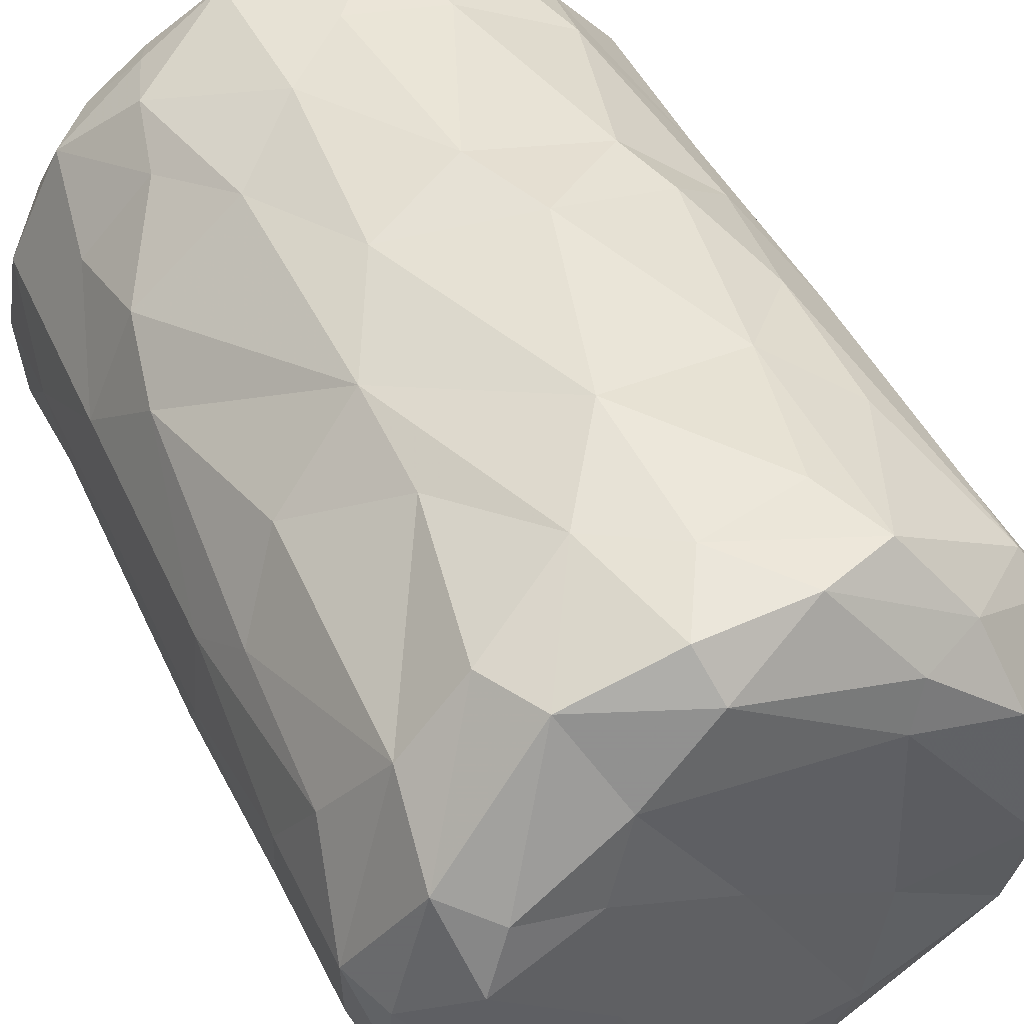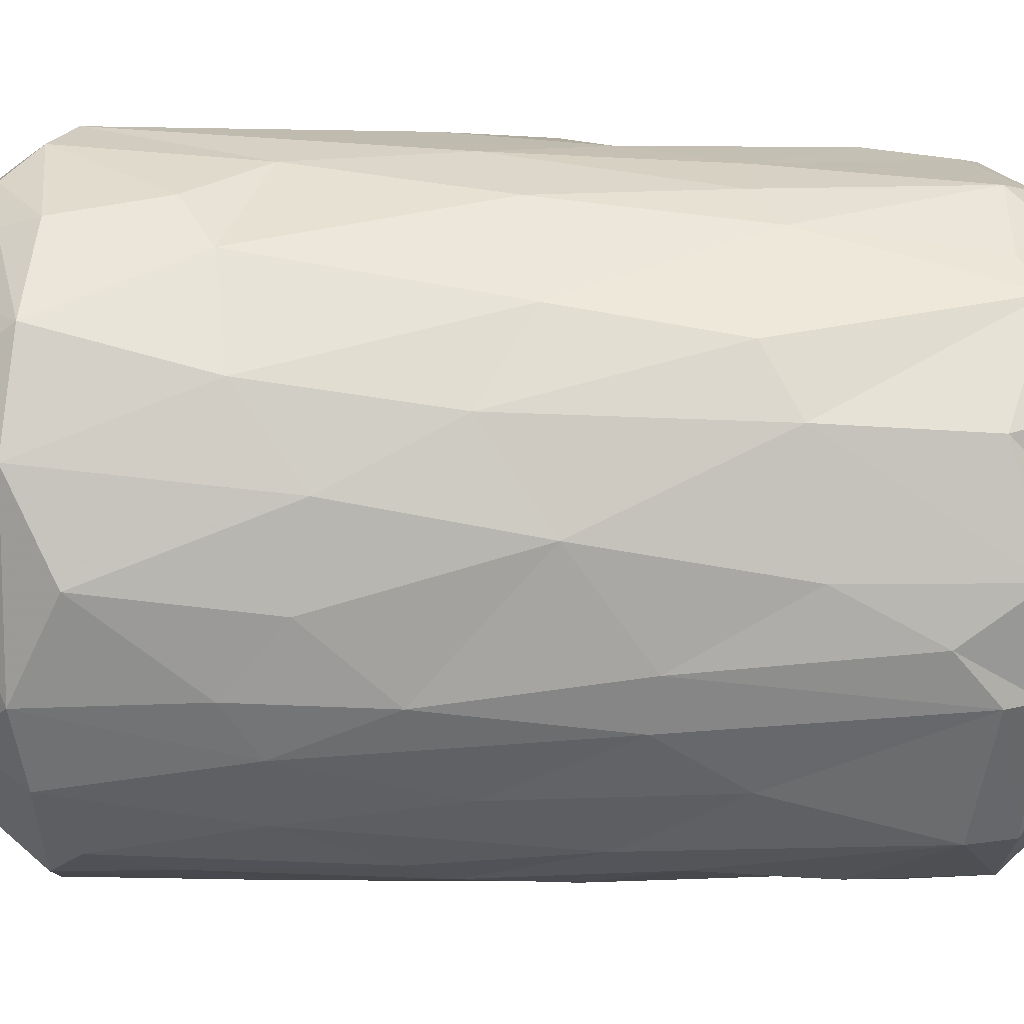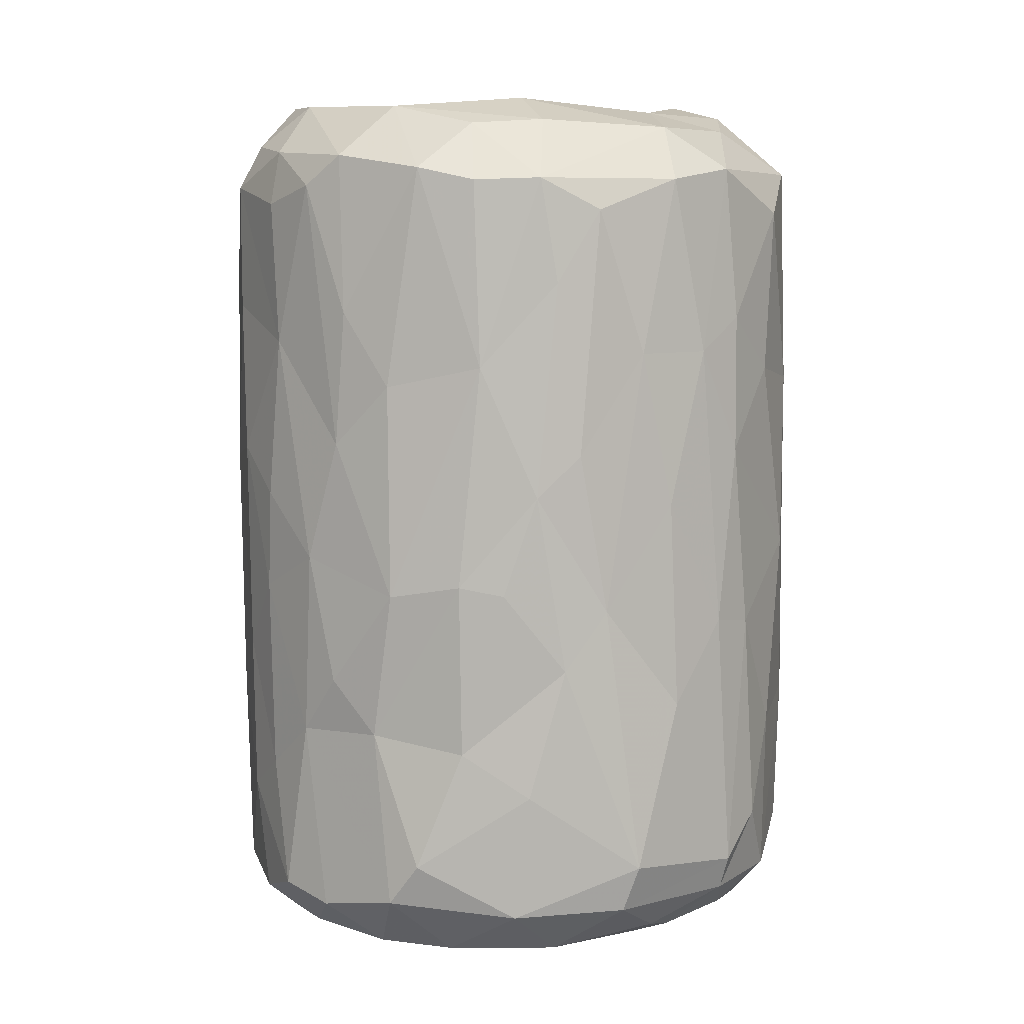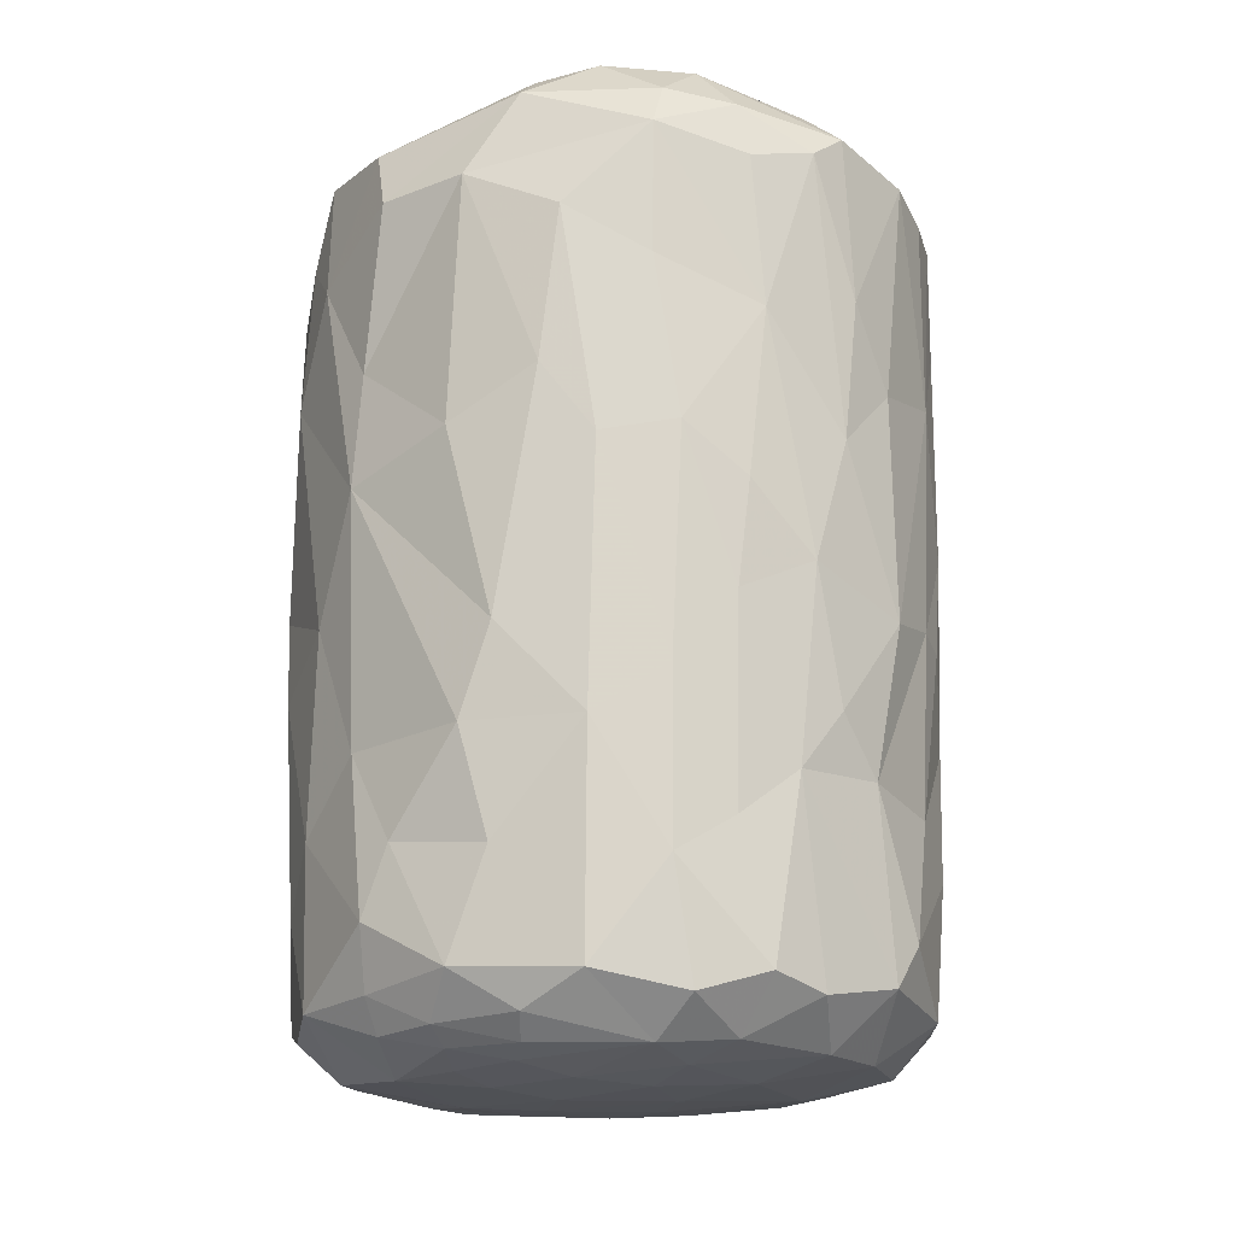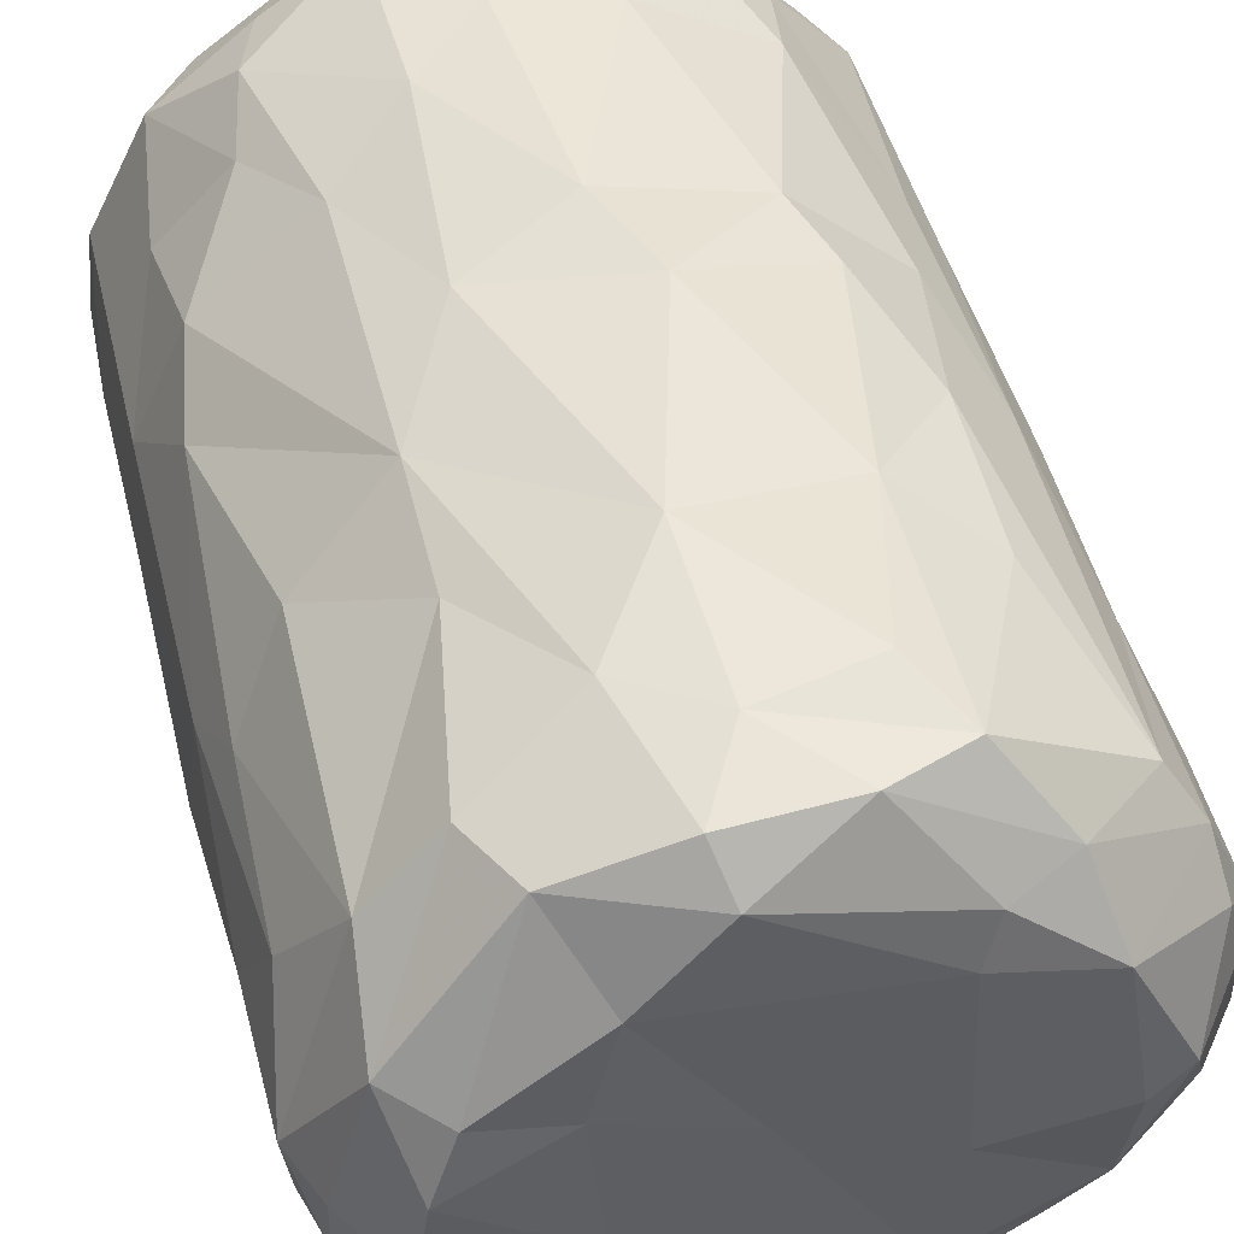
<metadata>
{"format":"obj","ext":"obj","renderer":"f3d","projection":"perspective","resolution":1024,"background":"white","views":[{"elev":47.5,"azim":-25.6,"up":"+Y"},{"elev":-33.8,"azim":87.5,"up":"+Y"},{"elev":5.1,"azim":-22.0,"up":"+Z"},{"elev":-17.4,"azim":-99.8,"up":"+Z"},{"elev":49.9,"azim":-15.2,"up":"+Y"}]}
</metadata>
<code>
v 0.01932 -0.01962 0.04758
v -0.01729 0.027 -0.04373
v 0.03334 -0.00992 0.02474
v -0.02682 0.02054 -0.04241
v -0.005126 0.02767 0.04811
v 0.02118 0.01574 0.05083
v -0.02337 -0.01633 -0.04911
v -0.02925 -0.01787 0.01045
v -0.02838 0.001342 -0.04906
v -0.03401 -0.005744 -0.006984
v -0.0021 -0.03389 -0.008485
v 0.0325 -0.01221 0.00477
v 0.02136 0.02678 0.02375
v 0.0117 -0.003811 0.05009
v -0.01761 -0.028 -0.025
v -0.03387 0.007861 0.008003
v 0.0232 0.02399 -0.0395
v 0.01814 -0.008831 -0.05015
v 0.01814 -0.02287 -0.0469
v 0.03331 0.007463 -0.02162
v -0.01367 -0.03106 -0.006498
v 0.02377 0.01724 -0.04768
v 0.00611 -0.02318 -0.04944
v 0.00611 -0.02889 -0.047
v -0.03319 0.008484 -0.01954
v -0.03251 -0.006612 0.04456
v -0.00793 -0.00482 -0.05184
v -0.00793 0.007213 -0.05195
v -0.01094 0.01423 -0.05126
v 0.01005 -0.01905 0.04957
v 0.0245 -0.02226 -0.04273
v -0.03509 -0.000195 0.009329
v 0.01611 -0.02944 -0.03987
v -0.01546 0.02558 -0.04733
v 0.0253 0.0226 -0.007881
v 0.01225 0.02528 -0.04895
v 0.03074 0.01502 0.02177
v -0.03345 -0.009035 0.02229
v -0.03142 -0.01407 -0.002965
v 0.02906 -0.01854 0.01768
v 0.02852 0.0182 -0.0196
v -0.03439 0.000719 -0.01459
v 0.0266 0.008308 -0.04883
v 0.01879 0.02385 0.04602
v -0.02901 0.01482 0.0458
v 0.03262 0.00545 -0.04111
v 0.01608 -0.03037 0.02514
v 0.008915 0.03364 0.03465
v 0.03264 0.005291 0.04469
v -0.03258 0.000945 0.04571
v 0.01597 -0.03058 0.00969
v 0.03082 -0.01009 -0.04414
v -0.01615 -0.03013 0.01937
v -0.009905 -0.03287 0.0406
v 0.01868 -0.02844 -0.01119
v 0.0215 0.02659 -0.03061
v -0.03143 -0.01208 -0.02361
v 0.0344 -0.005681 0.04192
v -0.01721 0.0298 0.006642
v -0.01196 -0.03029 -0.04409
v 0.008115 -0.000809 -0.05173
v 0.008115 -0.008831 -0.05132
v 0.008115 0.007213 -0.05171
v -0.02984 -0.01445 -0.04452
v -0.02785 0.02046 0.03683
v -0.02881 0.01697 -0.03115
v 0.01451 -0.03049 0.0423
v -0.01744 0.02891 0.01895
v -0.002341 0.03446 0.02022
v -0.01796 0.007213 -0.05099
v 0.0063 -0.03375 0.04077
v -0.02832 -0.006569 -0.04855
v -0.02096 0.01323 -0.04996
v -0.02685 0.0215 0.01042
v -0.01495 0.01824 -0.05031
v 0.004124 0.03448 -0.001286
v 0.01626 0.0297 -0.04272
v 0.02234 -0.02588 0.01904
v -0.006867 -0.01961 0.05069
v -0.03336 -0.005491 -0.02871
v 0.01061 -0.0327 0.02117
v -0.01429 -0.005322 0.05021
v -0.02408 0.01277 0.04967
v 0.0128 0.03188 0.04155
v 0.01229 -0.01989 -0.04979
v 0.01888 0.01693 -0.04982
v 0.02314 0.001125 0.05239
v -0.005423 -0.03391 0.009408
v 0.0333 0.00092 -0.04338
v -0.02885 -0.01841 0.04353
v 0.007076 0.03253 -0.04425
v -0.00854 0.03258 -0.02746
v 0.01328 0.0315 0.01805
v -0.0069 -0.03309 -0.01525
v -0.005811 -0.02718 -0.04904
v -0.02149 -0.01652 0.04951
v -0.03316 -0.001354 -0.04504
v -0.03489 0.00239 0.04079
v 0.02111 0.01274 -0.05014
v 0.0239 -0.02497 0.0376
v 0.01776 0.02326 -0.04774
v -0.01074 -0.0317 -0.02991
v 0.03162 -0.01244 -0.03903
v -0.02197 0.02127 -0.04694
v -0.0009755 0.03342 -0.03406
v -0.01595 -0.01084 -0.05099
v -0.01595 -0.000809 -0.0514
v -0.009935 0.0325 0.03093
v -0.006543 0.03194 0.04445
v 0.002161 -0.03431 0.02094
v 0.01366 -0.03114 -0.01054
v 0.02464 -0.02296 -0.02439
v 0.03066 -0.007095 0.04629
v 0.0004915 -0.03312 -0.04366
v -0.03292 -0.008926 -0.04289
v -0.0198 0.02785 -0.03724
v -0.002005 0.03341 0.03672
v -0.02492 0.0132 -0.04883
v 0.0009165 0.0277 -0.04985
v 0.03445 -0.005537 -0.01846
v -0.01024 -0.03268 0.004675
v 0.02982 0.01706 0.0419
v -0.01818 -0.02864 -0.00558
v 0.02717 0.01706 -0.04515
v -0.03164 -0.01467 0.04024
v 0.02218 0.02637 0.007724
v 0.03076 0.01472 -0.04123
v 0.007119 -0.02917 0.04696
v 0.01237 0.02285 0.04883
v 0.02894 0.01839 0.004453
v 0.0007835 0.03224 -0.04591
v 0.006096 -0.03362 0.003548
v 0.004921 0.03232 0.04441
v 0.01753 0.03007 -0.00329
v 0.02962 -0.0164 0.04283
v -0.01661 0.02888 -0.02027
v -0.01693 -0.02231 -0.0492
v 0.03235 -0.0124 -0.02233
v 0.02734 -0.02115 -0.002517
v -0.02482 -0.02401 -0.006847
v 0.03291 0.01028 0.0007361
v 0.0156 -0.02828 -0.04356
v -0.003341 -0.03447 0.0371
v -0.02017 0.01966 -0.04891
v 0.001821 -0.03456 -0.03854
v -0.002659 0.003344 0.04915
v 9.25e-05 -0.00482 -0.05192
v 9.25e-05 0.007213 -0.05207
v 0.03484 0.004948 0.04074
v 0.009309 0.03271 -0.03199
v 0.03356 0.008736 0.02978
v -0.0168 -0.02989 0.04038
v -0.02297 -0.002815 -0.05026
v -0.03411 -0.007004 0.004175
v -0.02943 -0.01683 -0.0173
v -0.01506 -0.02488 0.04711
v 0.03166 0.0127 -0.01866
v 0.01506 0.03107 -0.01018
v -0.02778 -0.003429 0.0503
v -0.03475 0.00245 0.02658
v 0.0307 0.01193 0.04542
v -0.02492 -0.02351 0.01715
v -0.03401 0.000688 -0.03247
v -0.02089 0.02773 0.03639
v 0.007338 -0.03299 -0.0199
v 0.01067 0.01787 0.04998
v 0.0179 -0.00232 -0.05063
v -0.004142 -0.01812 -0.05103
v 0.00309 0.01538 -0.05154
v -0.008068 -0.0334 0.02887
v -0.02221 -0.02634 0.04183
v 0.0231 -0.01147 0.04993
v -0.008604 0.03221 -0.04438
v -0.03017 0.01714 -0.01005
v -0.01296 0.01963 0.04878
v -0.007475 -0.02757 0.04754
v -0.01055 0.03211 -0.006152
v 0.02363 -0.01613 -0.04786
v -0.02872 -0.0194 0.02559
v -0.02667 0.006336 0.05093
v -0.00816 0.0231 -0.05046
v -0.02781 0.01373 -0.04641
v 0.0004795 0.03442 -0.01124
v 0.02672 0.02189 0.03955
v 0.02806 -0.005538 -0.04761
v 0.03466 0.002301 0.02624
v -0.03244 0.008535 -0.04299
v -0.02585 -0.02096 -0.02331
v -0.02809 0.01994 -0.01964
v 0.01006 -0.02481 -0.04842
v -0.01751 0.02809 0.04324
v 0.0272 0.003131 0.05139
v -0.02169 0.02553 -0.02988
v -0.03276 0.01133 0.03207
v -0.032 0.01321 0.01556
v -0.03385 -0.007602 0.03843
v -0.02462 -0.02271 -0.04292
v 0.02082 -0.02671 -0.03506
v 0.03465 -0.002488 -0.0006229
v 0.03023 0.01166 -0.04438
v -0.02227 -0.02558 -0.03829
v -0.0157 0.01041 0.04978
f 145 94 102
f 72 115 97
f 97 115 163
f 163 115 80
f 187 97 163
f 115 57 80
f 60 197 137
f 137 197 7
f 60 95 114
f 95 60 137
f 95 137 168
f 72 7 64
f 64 115 72
f 137 7 106
f 7 153 106
f 7 72 153
f 72 9 153
f 97 9 72
f 106 153 107
f 137 106 168
f 106 27 168
f 168 27 147
f 106 107 27
f 60 201 197
f 197 64 7
f 64 197 57
f 197 188 57
f 201 188 197
f 102 201 60
f 145 102 60
f 114 145 60
f 201 102 15
f 64 57 115
f 94 145 11
f 88 121 11
f 94 11 121
f 11 110 88
f 163 80 42
f 42 80 10
f 80 57 10
f 57 39 10
f 39 154 10
f 10 154 32
f 57 188 155
f 201 15 188
f 123 188 15
f 15 21 123
f 140 155 188
f 15 94 21
f 94 15 102
f 155 39 57
f 188 123 140
f 155 140 39
f 8 39 140
f 94 121 21
f 21 121 123
f 121 88 170
f 88 143 170
f 88 110 143
f 38 154 39
f 154 38 32
f 38 160 32
f 38 125 196
f 38 196 98
f 38 98 160
f 53 140 123
f 140 162 8
f 53 162 140
f 162 179 8
f 121 53 123
f 170 53 121
f 39 8 38
f 38 8 125
f 162 53 171
f 8 179 125
f 53 152 171
f 171 179 162
f 54 53 170
f 54 152 53
f 71 54 143
f 196 125 26
f 196 26 98
f 98 26 50
f 159 50 26
f 179 171 90
f 179 90 125
f 152 156 171
f 90 171 96
f 171 156 96
f 170 143 54
f 152 54 156
f 176 156 54
f 128 176 54
f 156 176 96
f 79 96 176
f 96 79 82
f 176 128 79
f 125 90 26
f 96 159 90
f 96 82 159
f 90 159 26
f 82 180 159
f 146 79 30
f 187 25 66
f 97 187 9
f 9 70 153
f 70 107 153
f 73 9 118
f 9 187 182
f 118 9 182
f 70 9 73
f 73 29 70
f 29 73 75
f 70 28 107
f 27 107 28
f 28 148 27
f 147 27 148
f 70 29 28
f 29 169 28
f 148 28 169
f 4 104 182
f 118 182 104
f 118 144 73
f 144 75 73
f 75 144 181
f 144 118 104
f 181 144 34
f 104 34 144
f 104 4 2
f 34 104 2
f 75 181 29
f 29 181 169
f 169 181 119
f 119 181 173
f 34 173 181
f 34 2 173
f 119 173 131
f 4 187 66
f 187 4 182
f 2 4 116
f 116 173 2
f 66 193 4
f 116 4 193
f 173 116 92
f 92 105 173
f 173 105 131
f 163 25 187
f 42 25 163
f 10 32 42
f 25 42 16
f 25 16 174
f 32 16 42
f 174 16 195
f 66 25 189
f 25 174 189
f 66 189 193
f 116 193 136
f 189 136 193
f 136 189 59
f 116 136 92
f 174 59 189
f 136 59 177
f 174 195 74
f 59 174 74
f 74 68 59
f 92 183 105
f 136 177 92
f 177 183 92
f 183 177 76
f 32 160 16
f 160 194 16
f 195 16 194
f 160 98 194
f 74 195 65
f 74 65 68
f 65 164 68
f 194 65 195
f 164 108 68
f 108 164 191
f 177 59 69
f 177 69 76
f 69 59 108
f 59 68 108
f 69 108 117
f 98 50 45
f 180 45 50
f 98 65 194
f 65 98 45
f 159 180 50
f 180 82 202
f 45 180 83
f 180 202 83
f 175 83 202
f 146 82 79
f 82 146 202
f 164 65 45
f 83 191 45
f 164 45 191
f 175 5 191
f 83 175 191
f 146 175 202
f 146 166 175
f 191 5 109
f 175 166 5
f 191 109 108
f 117 108 109
f 117 109 133
f 145 114 33
f 24 114 95
f 142 114 24
f 24 95 23
f 23 190 24
f 24 190 142
f 190 19 142
f 95 168 23
f 23 168 85
f 23 85 190
f 190 85 19
f 31 142 19
f 178 31 19
f 85 178 19
f 147 62 168
f 85 168 62
f 85 62 18
f 62 147 61
f 61 167 62
f 18 62 167
f 178 85 18
f 185 178 18
f 178 185 52
f 185 18 167
f 89 52 185
f 167 43 185
f 33 114 142
f 33 165 145
f 142 198 33
f 142 31 198
f 138 31 103
f 198 31 112
f 198 55 33
f 198 112 55
f 138 112 31
f 31 178 103
f 52 103 178
f 52 89 103
f 103 89 138
f 145 165 11
f 165 111 132
f 165 132 11
f 11 132 110
f 33 111 165
f 55 111 33
f 112 139 55
f 139 112 138
f 12 139 138
f 120 138 89
f 138 120 12
f 120 199 12
f 132 81 110
f 110 71 143
f 110 81 71
f 111 55 51
f 111 81 132
f 111 51 81
f 51 47 81
f 78 51 139
f 55 139 51
f 78 47 51
f 139 40 78
f 12 3 40
f 67 81 47
f 81 67 71
f 100 78 40
f 78 100 47
f 100 40 135
f 139 12 40
f 3 12 199
f 186 3 199
f 58 3 186
f 58 135 3
f 40 3 135
f 54 71 128
f 128 71 67
f 1 128 67
f 128 30 79
f 128 1 30
f 30 1 172
f 47 100 67
f 100 135 67
f 1 67 135
f 1 135 172
f 30 172 14
f 30 14 146
f 58 113 135
f 135 113 172
f 192 172 113
f 14 172 87
f 58 192 113
f 147 148 61
f 61 148 63
f 63 99 61
f 167 61 99
f 148 169 63
f 169 86 63
f 99 63 86
f 99 43 167
f 185 43 89
f 22 99 86
f 89 43 200
f 43 99 124
f 22 124 99
f 127 200 124
f 124 200 43
f 169 119 36
f 169 36 86
f 101 86 36
f 119 131 91
f 119 91 36
f 36 91 77
f 77 124 101
f 86 101 22
f 22 101 124
f 36 77 101
f 200 46 89
f 200 127 46
f 124 77 17
f 17 127 124
f 17 41 127
f 17 77 56
f 127 41 157
f 17 56 41
f 46 20 89
f 127 20 46
f 127 157 20
f 91 131 105
f 91 105 150
f 150 77 91
f 77 150 56
f 56 35 41
f 56 158 35
f 157 130 141
f 130 157 41
f 35 130 41
f 158 134 35
f 35 126 130
f 35 134 126
f 89 20 120
f 20 199 120
f 20 141 199
f 157 141 20
f 150 105 183
f 56 150 158
f 183 158 150
f 158 183 76
f 76 134 158
f 134 76 93
f 141 130 37
f 134 93 126
f 184 130 126
f 130 184 37
f 126 93 13
f 13 184 126
f 122 151 37
f 37 184 122
f 93 84 13
f 13 84 184
f 199 141 186
f 37 186 141
f 186 37 151
f 151 149 186
f 151 122 149
f 76 69 93
f 93 69 48
f 69 117 48
f 93 48 84
f 166 146 14
f 87 166 14
f 122 161 149
f 192 58 49
f 49 161 192
f 87 6 166
f 149 161 49
f 122 6 161
f 161 6 192
f 129 5 166
f 5 133 109
f 5 129 133
f 84 133 44
f 129 44 133
f 84 44 184
f 44 122 184
f 6 122 44
f 166 6 129
f 6 44 129
f 192 6 87
f 172 192 87
f 186 149 58
f 49 58 149
f 117 133 84
f 48 117 84

</code>
